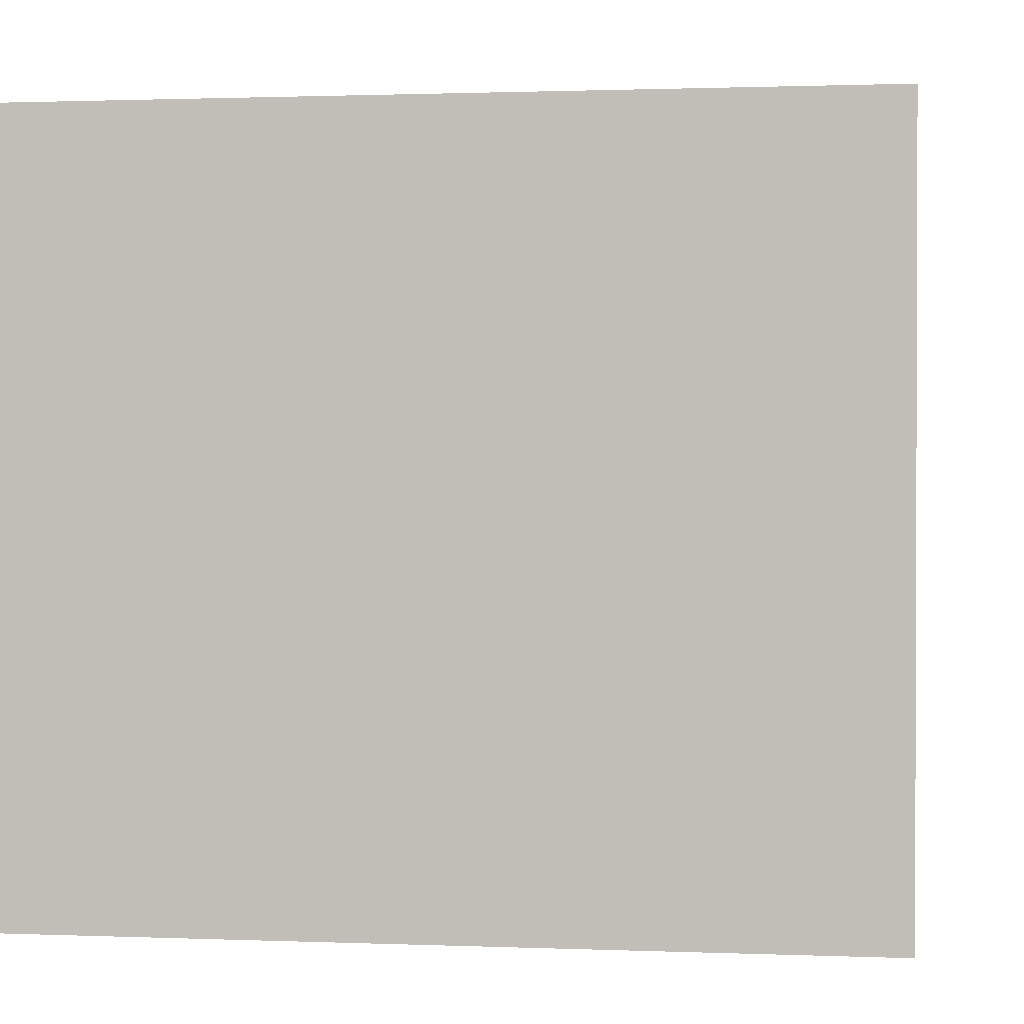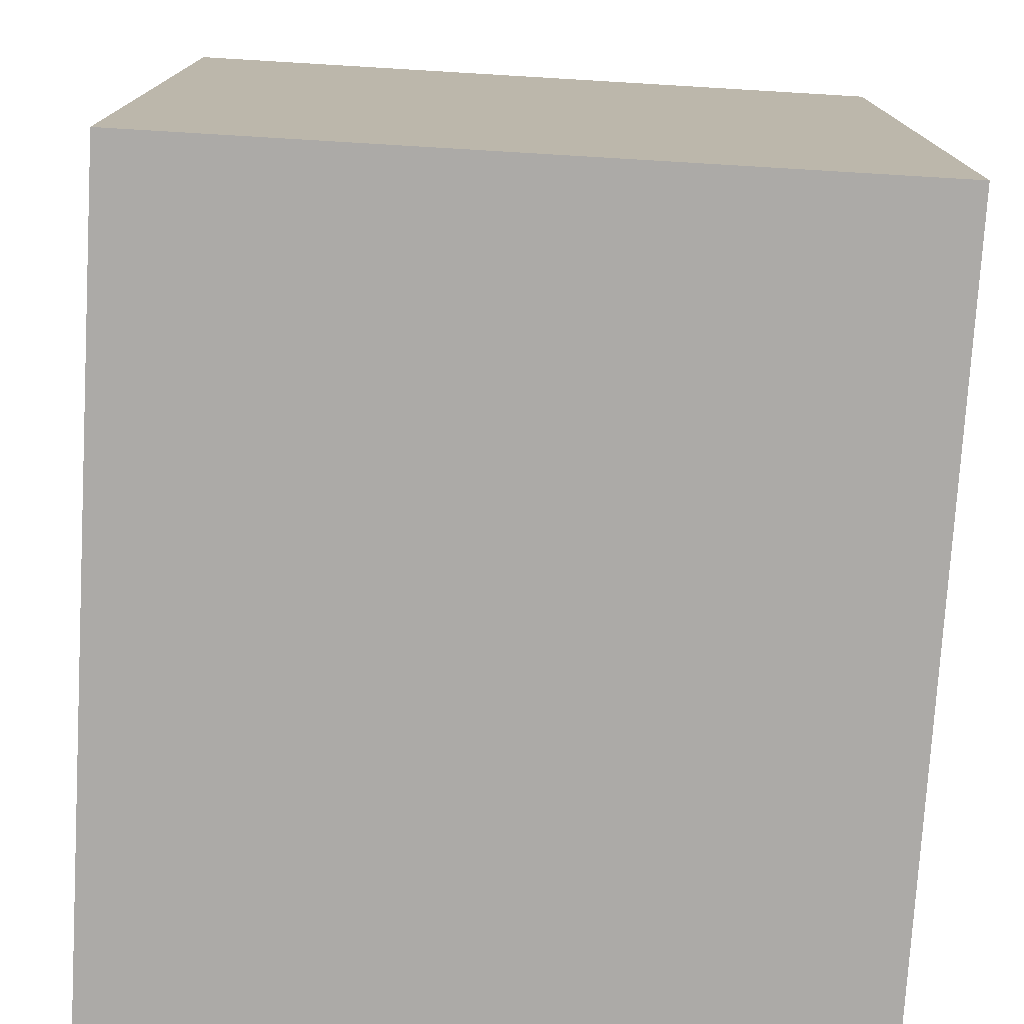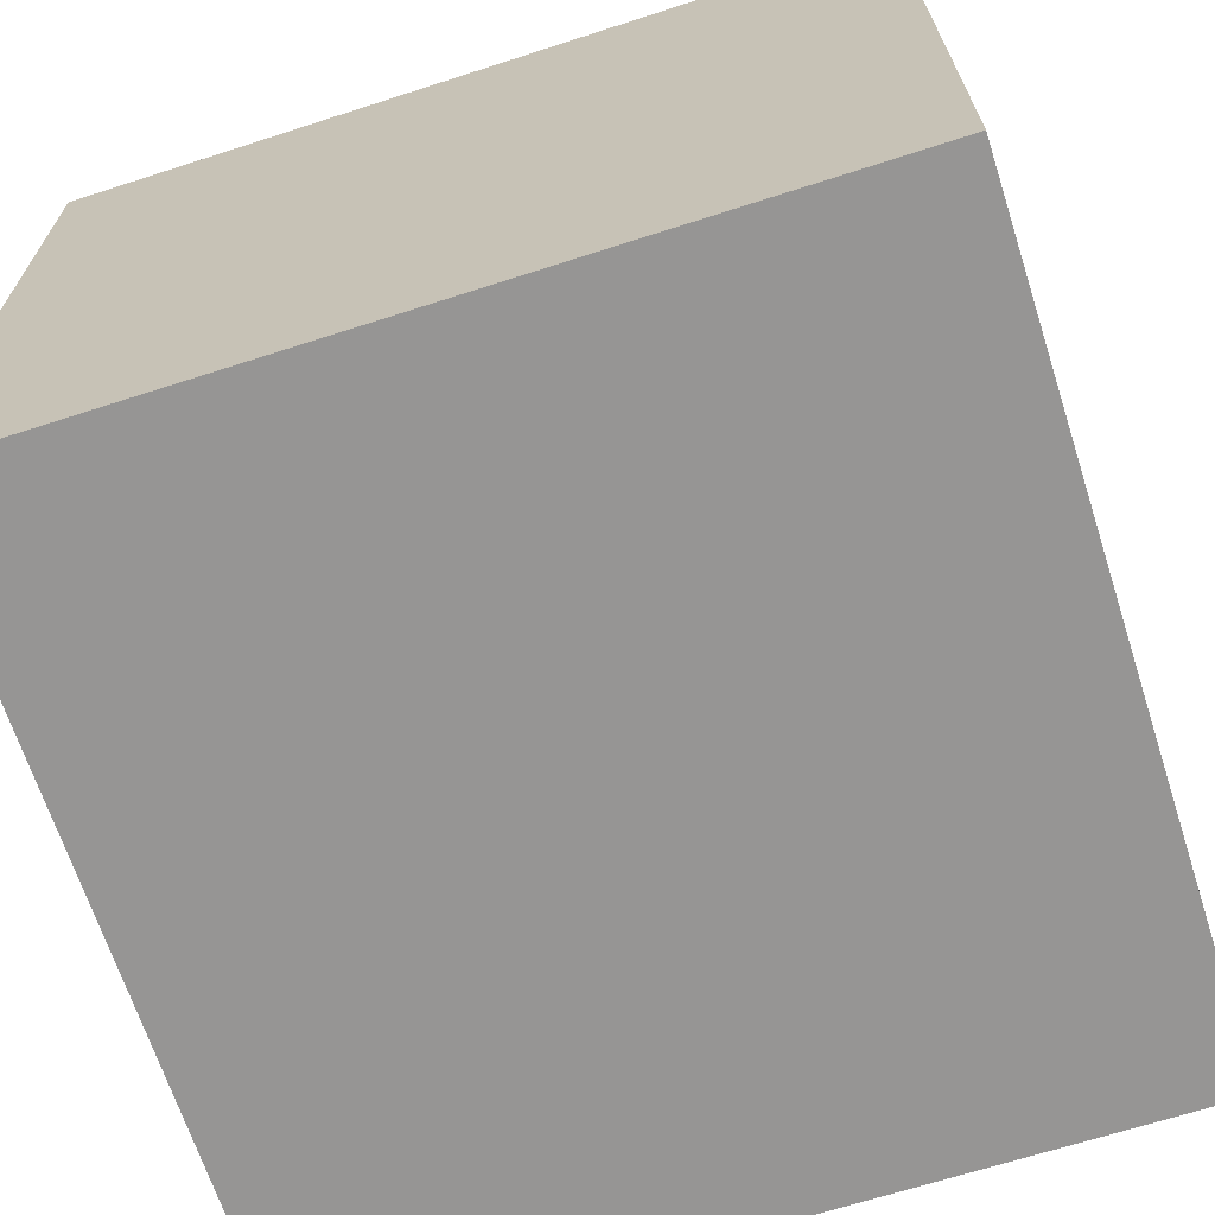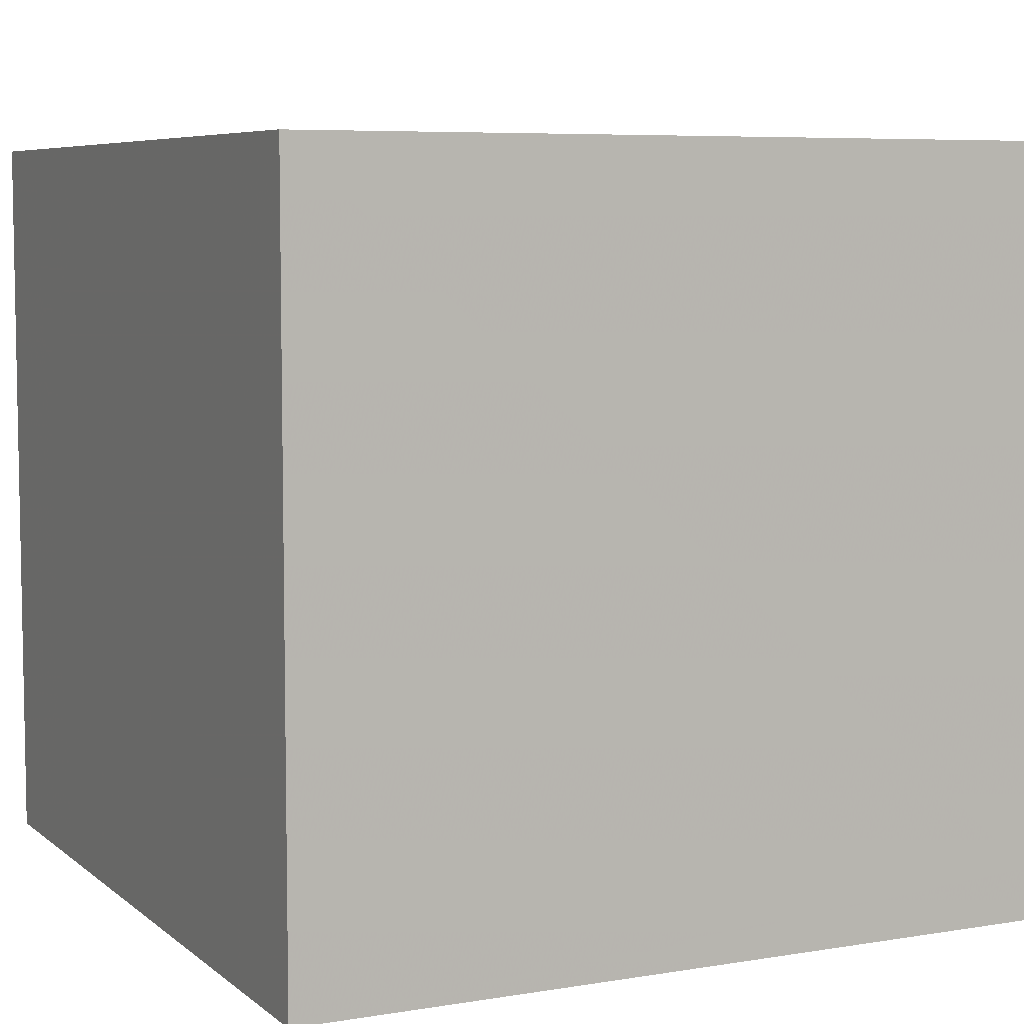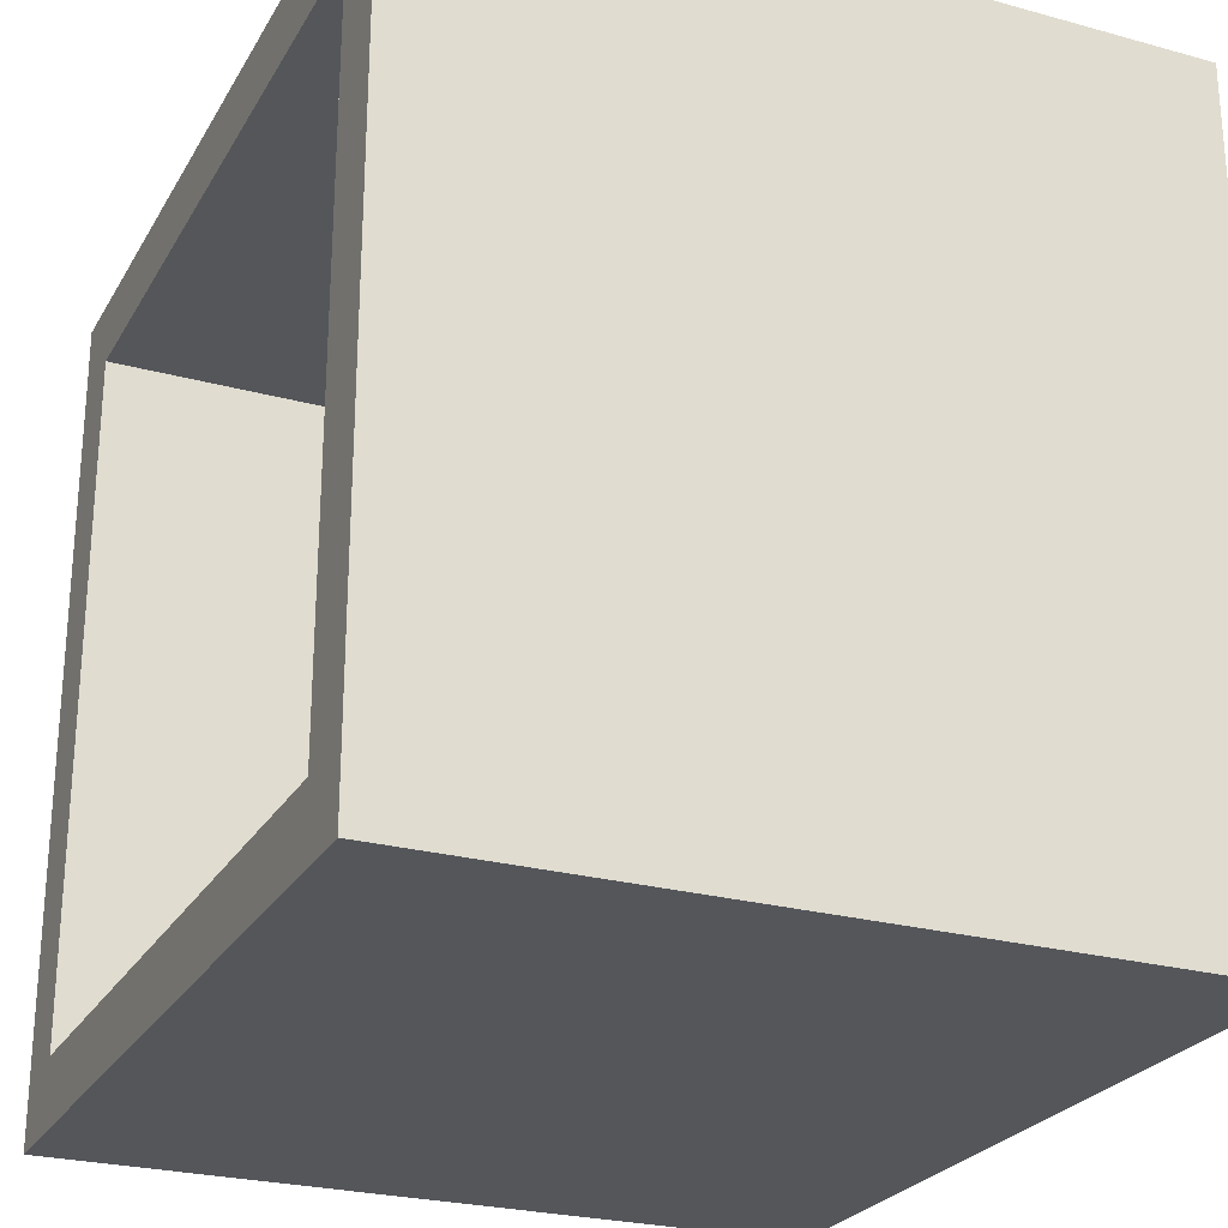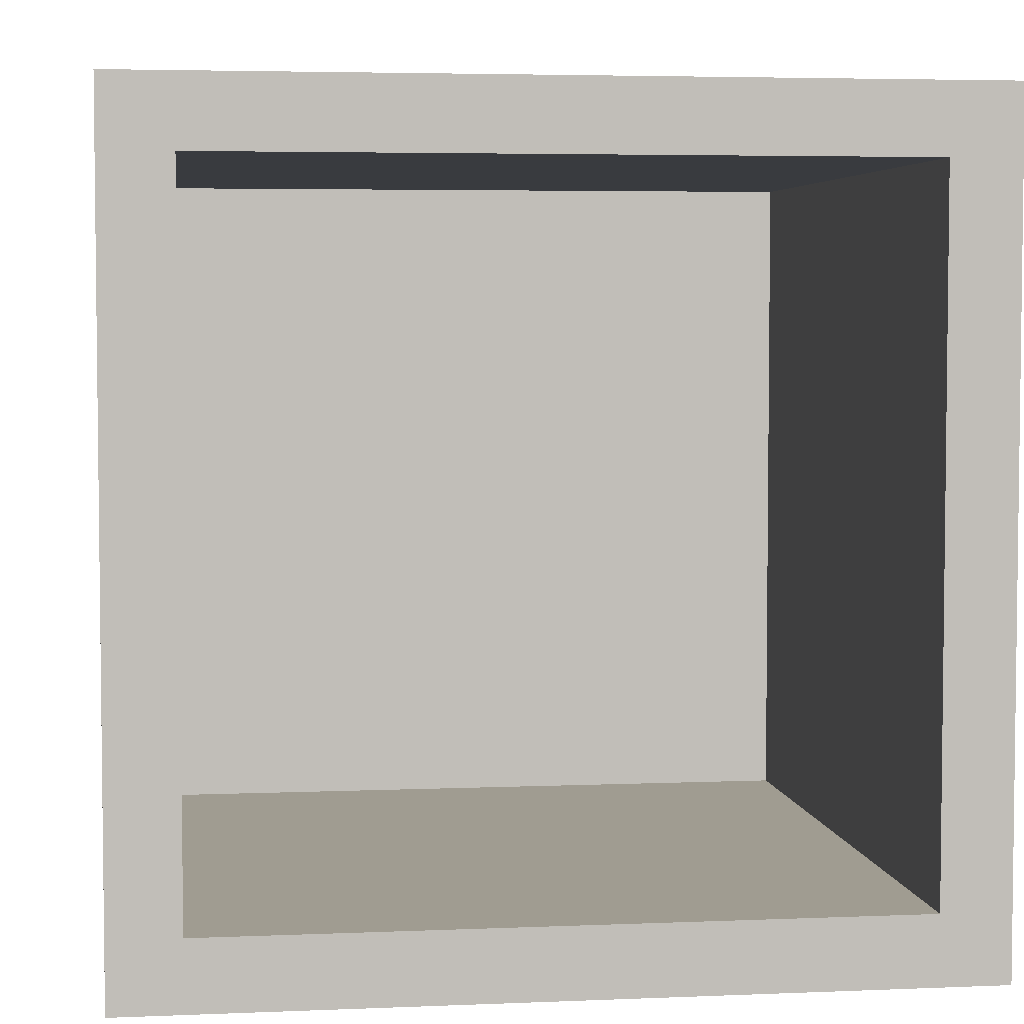
<metadata>
{"format":"obj","ext":"obj","renderer":"f3d","projection":"perspective","resolution":1024,"background":"white","views":[{"elev":1.1,"azim":8.2,"up":"+Z"},{"elev":-76.1,"azim":-93.4,"up":"+Y"},{"elev":-67.5,"azim":107.9,"up":"+Z"},{"elev":6.6,"azim":64.0,"up":"+Z"},{"elev":-25.4,"azim":66.2,"up":"+Y"},{"elev":4.4,"azim":-7.8,"up":"+Y"}]}
</metadata>
<code>
v 0 0 0
v 0 0 1.1
v 0 1.2 0
v 0 1.2 1.1
v 0.1 0.1 0.1
v 0.1 0.1 1.1
v 0.1 1.1 0.1
v 0.1 1.1 1.1
v 1.1 0.1 0.1
v 1.1 0.1 1.1
v 1.1 1.1 0.1
v 1.1 1.1 1.1
v 1.2 0 0
v 1.2 0 1.1
v 1.2 1.2 0
v 1.2 1.2 1.1
f 16 14 15
f 15 14 13
f 4 16 3
f 3 16 15
f 2 4 1
f 1 4 3
f 14 2 13
f 13 2 1
f 12 16 8
f 8 16 4
f 8 4 6
f 6 4 2
f 6 2 10
f 10 2 14
f 10 14 12
f 12 14 16
f 1 3 13
f 13 3 15
f 10 12 9
f 9 12 11
f 12 8 11
f 11 8 7
f 8 6 7
f 7 6 5
f 6 10 5
f 5 10 9
f 7 5 11
f 11 5 9

</code>
